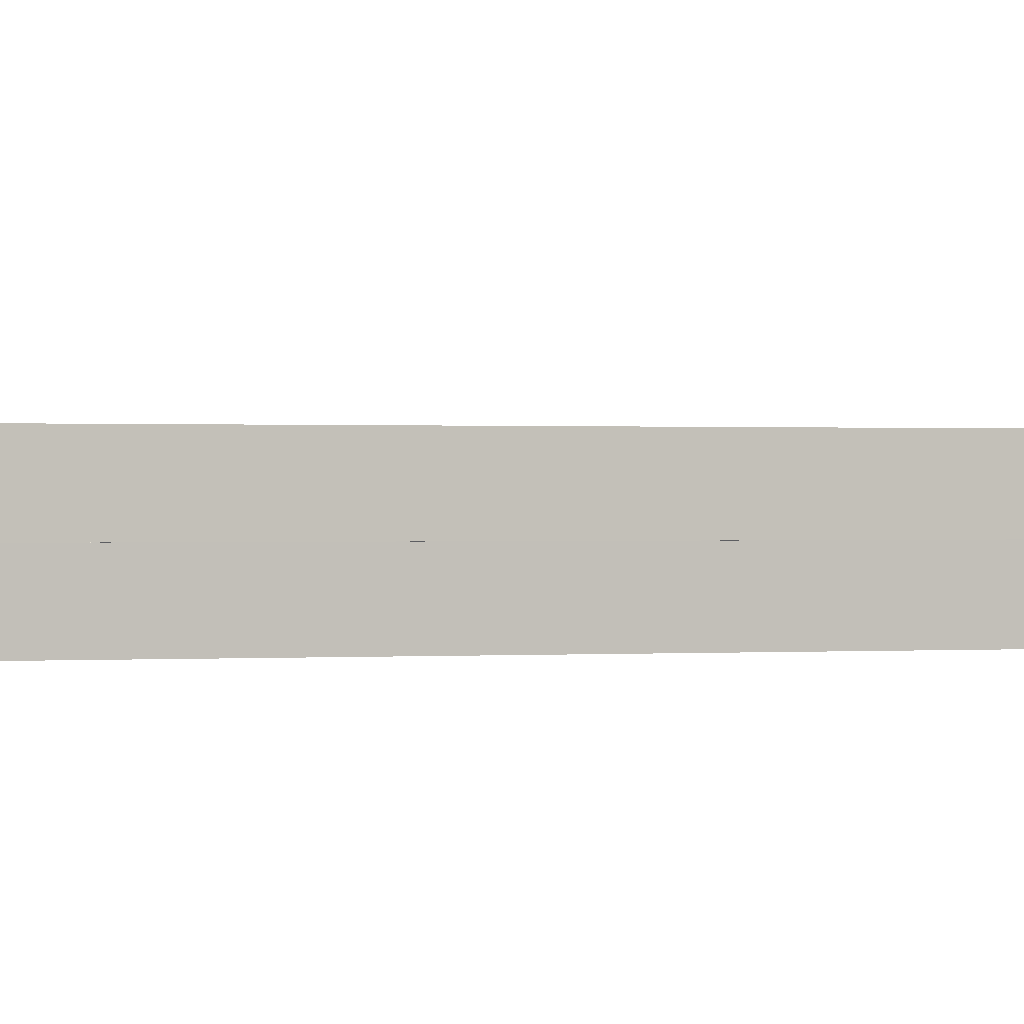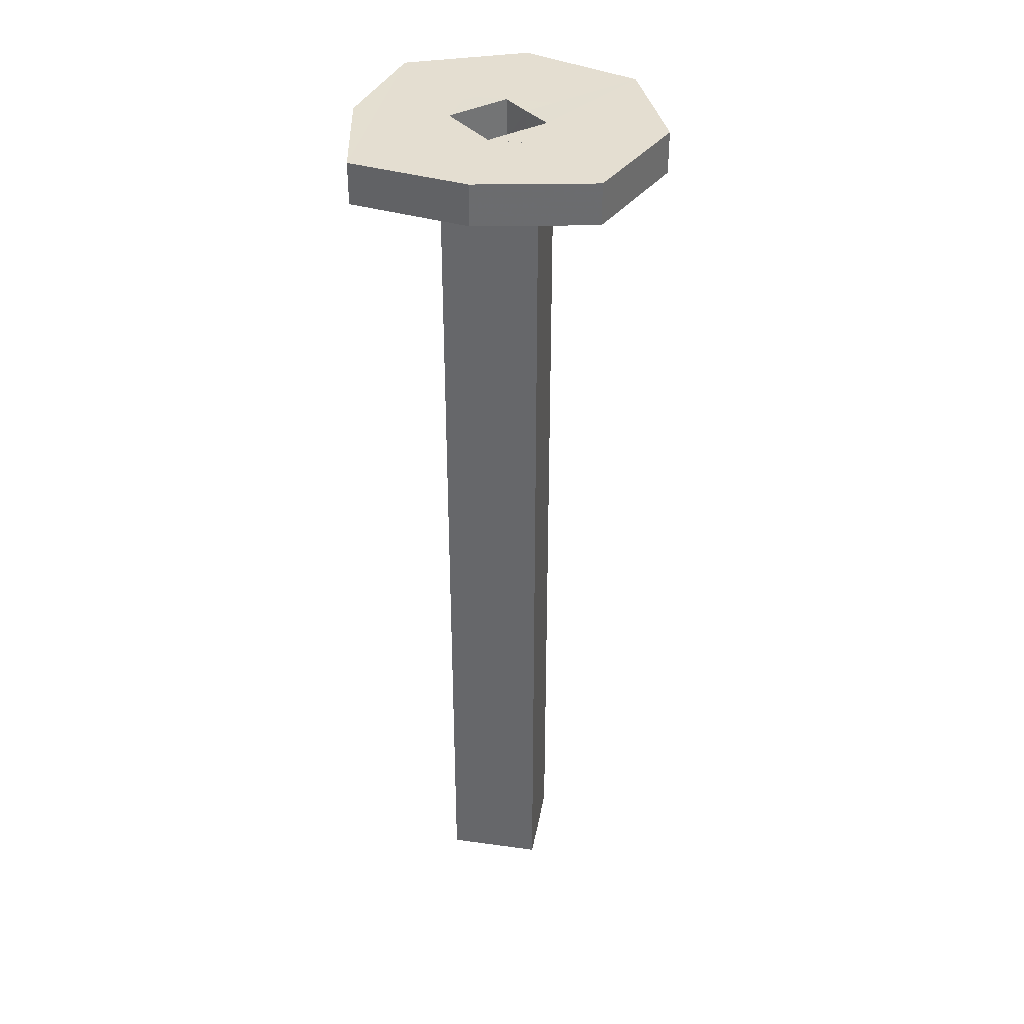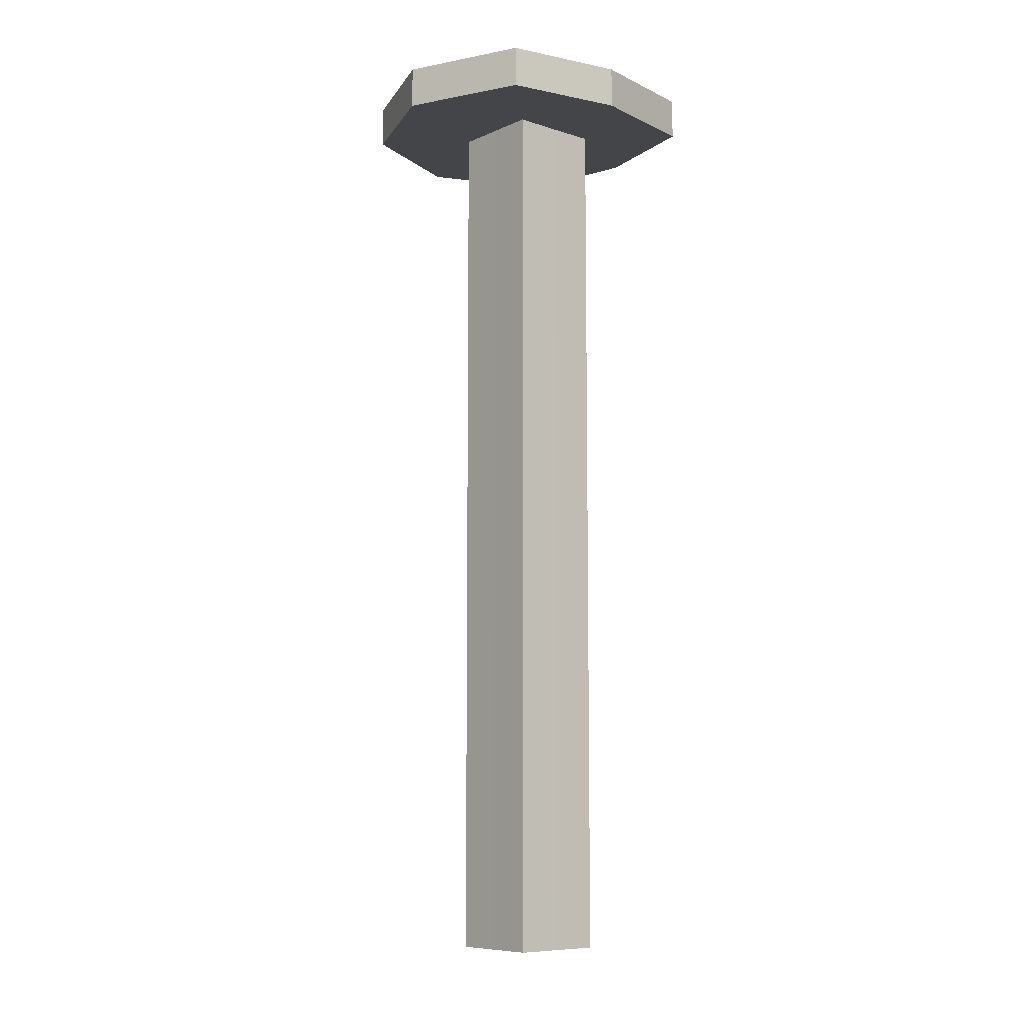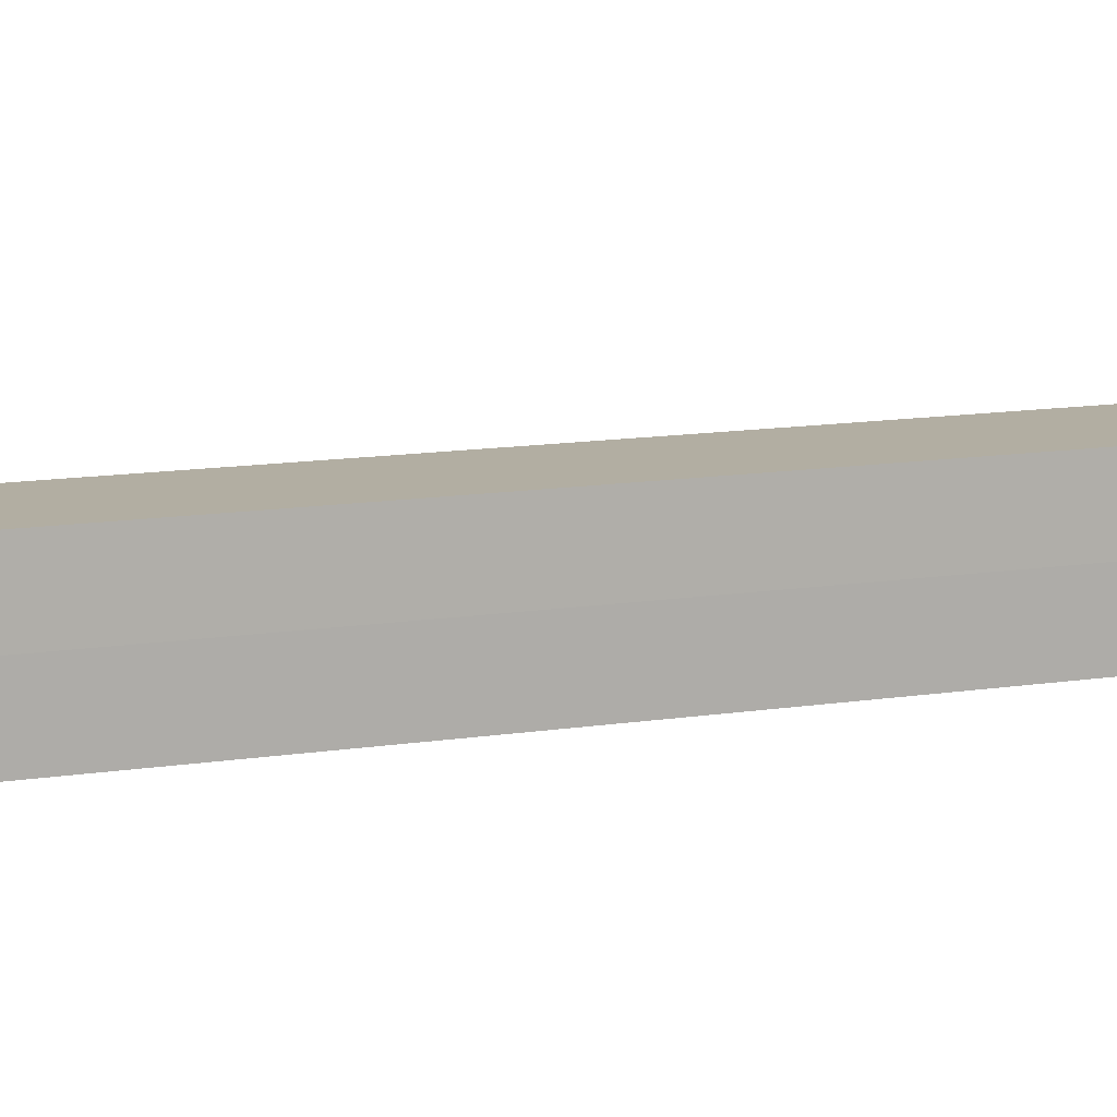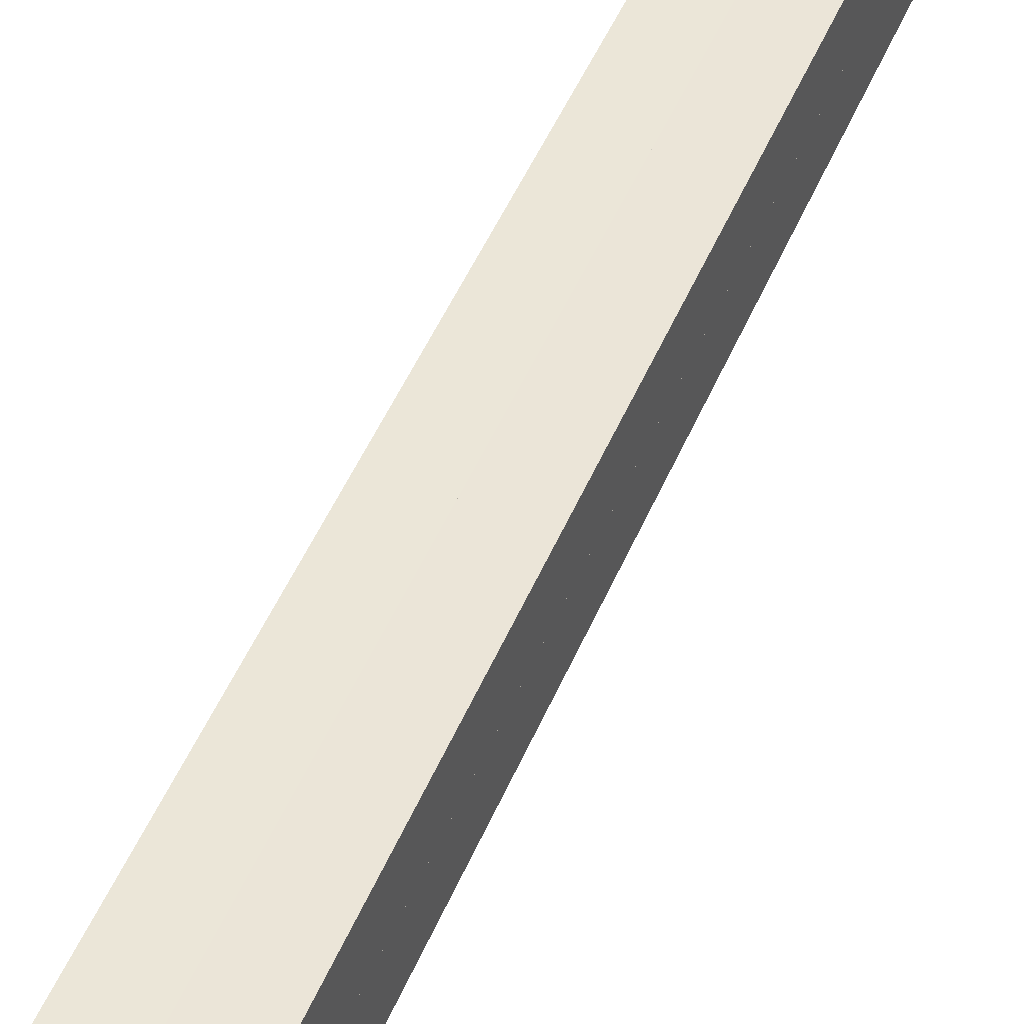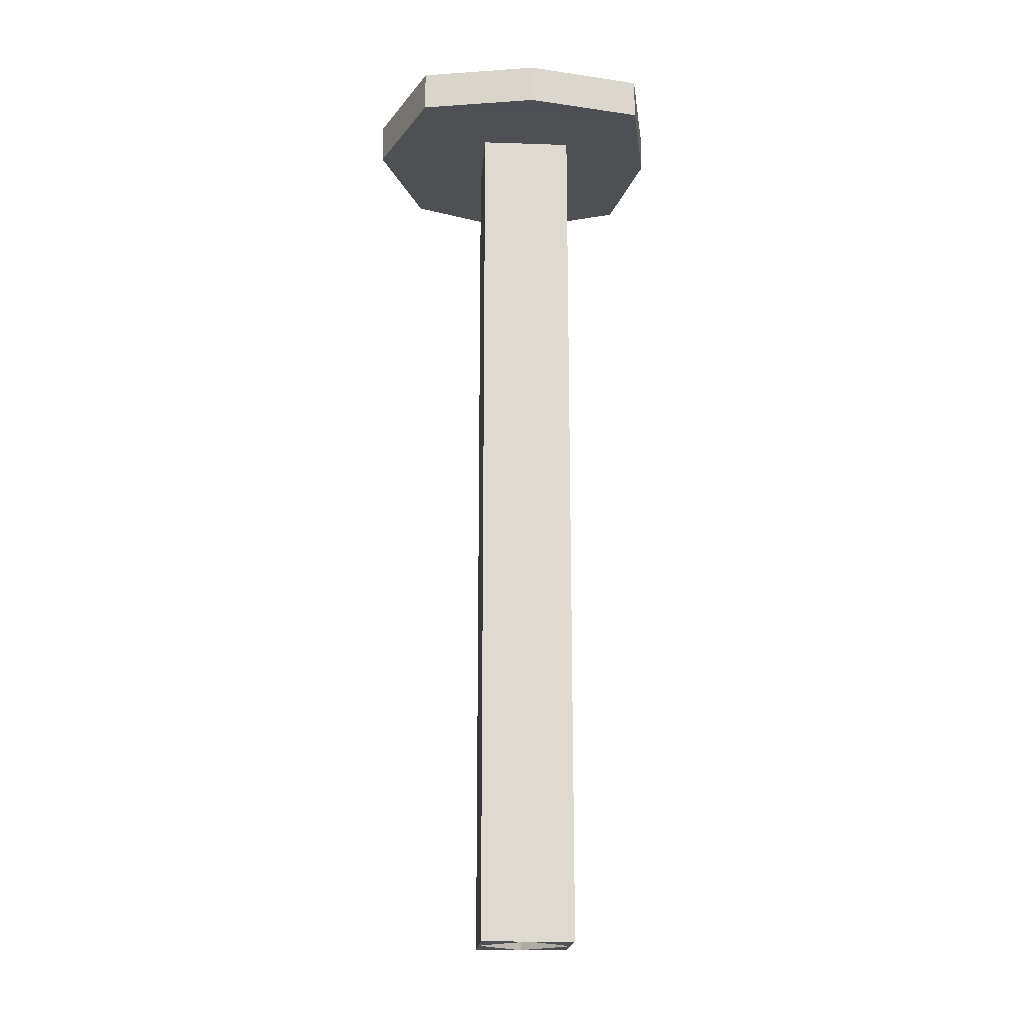
<metadata>
{"format":"obj","ext":"obj","renderer":"f3d","projection":"perspective","resolution":1024,"background":"white","views":[{"elev":0.2,"azim":-108.8,"up":"+Y"},{"elev":36.4,"azim":10.2,"up":"+Z"},{"elev":-8.6,"azim":-130.5,"up":"+Z"},{"elev":10.8,"azim":66.8,"up":"+Y"},{"elev":45.9,"azim":21.3,"up":"+Y"},{"elev":-18.7,"azim":-93.9,"up":"+Z"}]}
</metadata>
<code>
o 12549
v 2201 1865 7.1
v 2201 1865 7.1
v 2201 1865 7.1
v 2201 1865 7.1
v 2201 1865 7.1
v 2201 1865 7.082
v 2201 1865 7.1
v 2201 1865 7.082
v 2201 1865 7.1
v 2201 1865 7.1
v 2201 1865 7.082
v 2201 1865 7.1
v 2201 1865 7.082
v 2201 1865 7.082
v 2201 1865 7.082
v 2201 1865 7.082
v 2201 1865 6.7
v 2201 1865 7.082
v 2201 1865 6.7
v 2201 1865 7.082
v 2201 1865 6.7
v 2201 1865 6.7
v 2201 1865 6.7
v 2201 1865 6.7
v 2201 1865 6.7
v 2201 1865 6.7
v 2201 1865 7.082
v 2201 1865 7.082
v 2201 1865 7.1
v 2201 1865 7.1
v 2201 1865 7.082
v 2201 1865 6.7
v 2201 1865 6.7
v 2201 1865 6.7
v 2201 1865 7.1
v 2201 1865 7.082
v 2201 1865 7.082
v 2201 1865 6.7
v 2201 1865 6.7
v 2201 1865 7.082
v 2201 1865 6.7
v 2201 1865 6.7
v 2201 1865 6.7
v 2201 1865 7.082
v 2201 1865 6.7
v 2201 1865 7.082
v 2201 1865 7.082
v 2201 1865 7.082
v 2201 1865 7.082
v 2201 1865 7.082
v 2201 1865 7.082
v 2201 1865 6.7
v 2201 1865 6.7
v 2201 1865 7.082
v 2201 1865 6.7
v 2201 1865 7.1
v 2201 1865 7.1
v 2201 1865 6.7
v 2201 1865 6.7
v 2201 1865 6.7
v 2201 1865 6.7
v 2201 1865 6.7
v 2201 1865 6.7
v 2201 1865 6.7
v 2201 1865 6.7
v 2201 1865 6.7
v 2201 1865 6.7
v 2201 1865 7.082
v 2201 1865 7.1
v 2201 1865 7.1
v 2201 1865 7.082
v 2201 1865 7.082
v 2201 1865 7.082
v 2201 1865 6.7
v 2201 1865 6.7
v 2201 1865 7.082
v 2201 1865 7.082
v 2201 1865 6.7
v 2201 1865 6.7
v 2201 1865 7.082
v 2201 1865 7.082
v 2201 1865 7.082
v 2201 1865 6.7
v 2201 1865 7.082
v 2201 1865 7.1
v 2201 1865 7.1
v 2201 1865 7.1
v 2201 1865 7.1
v 2201 1865 7.1
v 2201 1865 6.7
v 2201 1865 7.1
v 2201 1865 7.082
v 2201 1865 7.1
v 2201 1865 7.1
v 2201 1865 7.1
v 2201 1865 7.1
v 2201 1865 7.1
v 2201 1865 7.1
v 2201 1865 7.1
v 2201 1865 7.082
v 2201 1865 7.082
v 2201 1865 7.1
v 2201 1865 7.1
v 2201 1865 7.1
v 2201 1865 7.1
v 2201 1865 7.1
v 2201 1865 7.1
v 2201 1865 7.1
v 2201 1865 7.1
v 2201 1865 7.1
v 2201 1865 7.1
v 2201 1865 7.1
v 2201 1865 7.1
v 2201 1865 7.1
v 2201 1865 7.1
v 2201 1865 7.1
v 2201 1865 7.1
v 2201 1865 7.1
v 2201 1865 7.1
v 2201 1865 7.082
v 2201 1865 7.1
v 2201 1865 7.1
v 2201 1865 7.1
v 2201 1865 7.1
v 2201 1865 6.7
v 2201 1865 7.1
v 2201 1865 7.1
v 2201 1865 7.1
v 2201 1865 7.082
v 2201 1865 7.082
v 2201 1865 7.1
v 2201 1865 7.1
v 2201 1865 7.1
v 2201 1865 7.1
v 2201 1865 7.1
v 2201 1865 7.082
v 2201 1865 6.7
v 2201 1865 7.1
v 2201 1865 7.1
v 2201 1865 7.1
v 2201 1865 7.082
v 2201 1865 7.082
v 2201 1865 7.082
v 2201 1865 7.082
v 2201 1865 7.082
v 2201 1865 7.082
v 2201 1865 7.1
v 2201 1865 7.082
v 2201 1865 7.1
v 2201 1865 7.1
v 2201 1865 7.1
v 2201 1865 7.082
v 2201 1865 7.082
v 2201 1865 7.082
v 2201 1865 7.082
v 2201 1865 7.082
v 2201 1865 7.082
v 2201 1865 7.082
v 2201 1865 7.082
v 2201 1865 7.082
v 2201 1865 7.1
v 2201 1865 7.082
v 2201 1865 7.082
v 2201 1865 7.082
f 1 2 3
f 4 5 2
f 6 2 7
f 8 7 9
f 10 11 1
f 12 13 10
f 14 8 15
f 16 8 14
f 15 17 18
f 19 20 18
f 16 17 21
f 16 22 21
f 23 24 21
f 25 26 23
f 27 28 16
f 16 29 30
f 23 31 32
f 33 31 32
f 34 35 16
f 34 36 37
f 38 36 39
f 40 41 39
f 35 41 42
f 40 43 44
f 44 45 46
f 47 48 46
f 33 49 46
f 50 51 49
f 33 52 53
f 54 45 53
f 54 55 53
f 54 56 57
f 58 59 52
f 60 55 61
f 62 63 60
f 64 17 61
f 65 66 64
f 67 35 64
f 15 35 67
f 19 68 67
f 69 68 70
f 71 68 8
f 71 72 73
f 67 72 74
f 75 72 76
f 77 78 74
f 77 79 80
f 81 49 72
f 75 82 54
f 82 78 52
f 38 82 83
f 84 82 85
f 82 43 85
f 86 43 87
f 86 88 89
f 87 90 91
f 92 90 93
f 94 95 86
f 94 96 97
f 95 98 99
f 90 100 101
f 101 20 102
f 101 102 103
f 104 103 102
f 105 106 103
f 107 106 108
f 109 105 110
f 111 110 112
f 112 29 113
f 114 115 112
f 116 112 117
f 118 8 117
f 119 120 118
f 117 121 122
f 123 112 124
f 125 124 67
f 123 124 126
f 127 126 124
f 99 126 127
f 99 128 121
f 81 121 128
f 126 129 130
f 131 127 132
f 133 134 131
f 135 127 70
f 70 136 135
f 136 124 137
f 137 84 136
f 136 138 139
f 136 49 138
f 140 141 129
f 142 143 141
f 144 141 145
f 146 147 144
f 148 149 146
f 147 128 150
f 147 151 128
f 11 128 151
f 147 152 153
f 11 153 152
f 11 152 31
f 111 154 152
f 100 152 154
f 155 154 156
f 157 158 155
f 159 126 155
f 160 161 159
f 162 163 164

</code>
